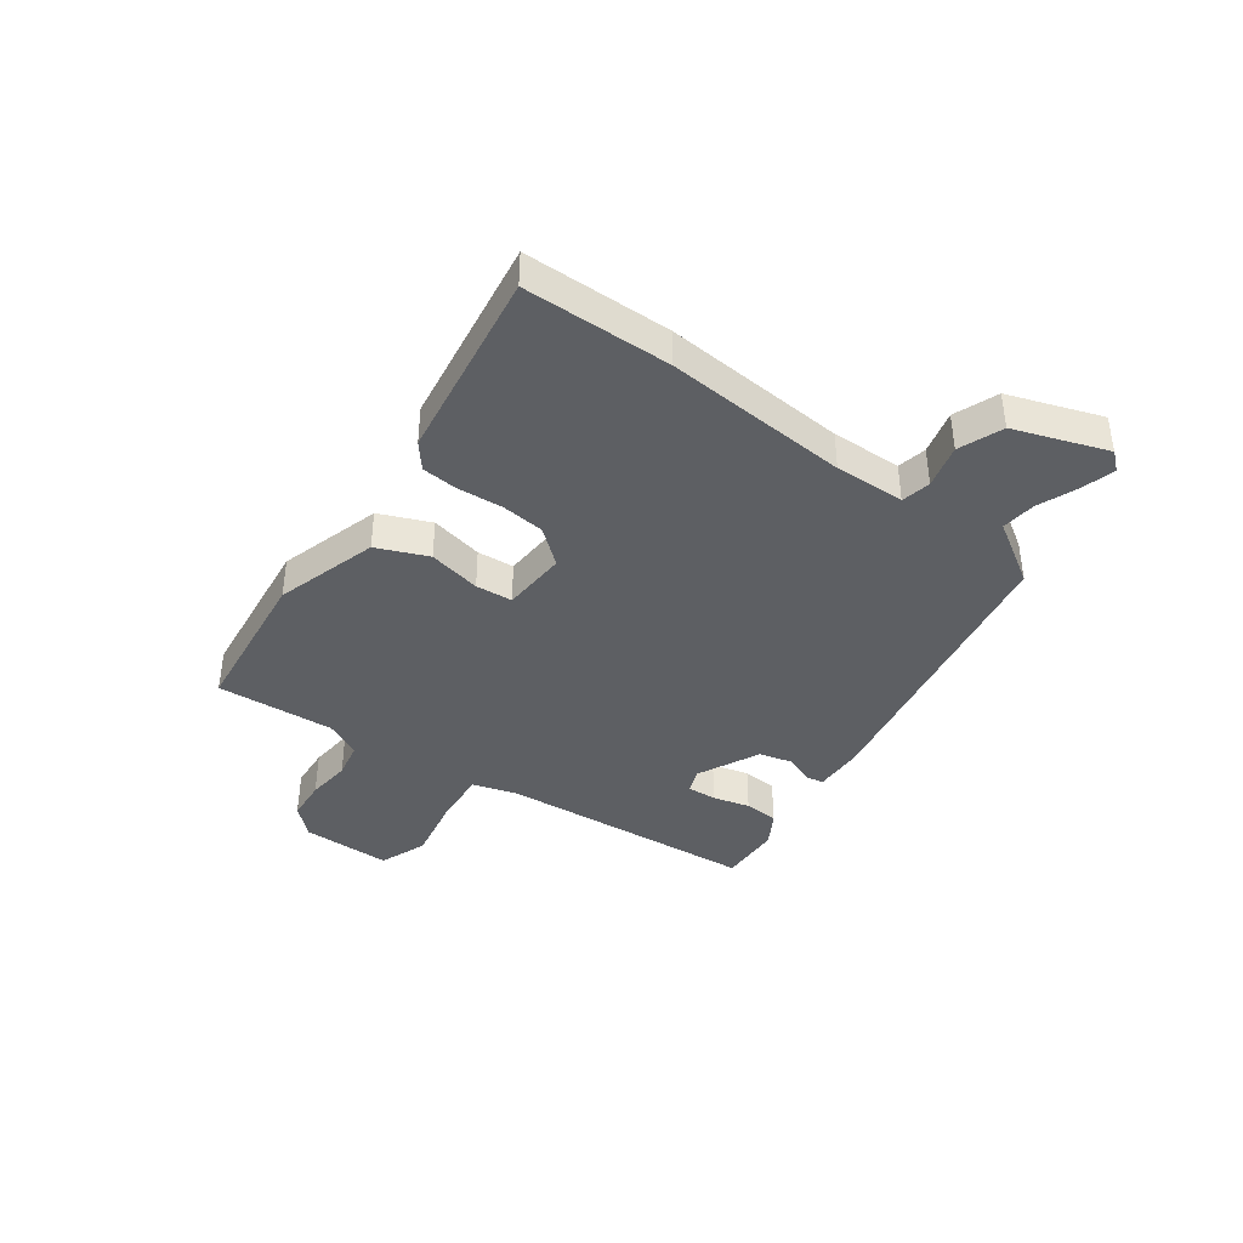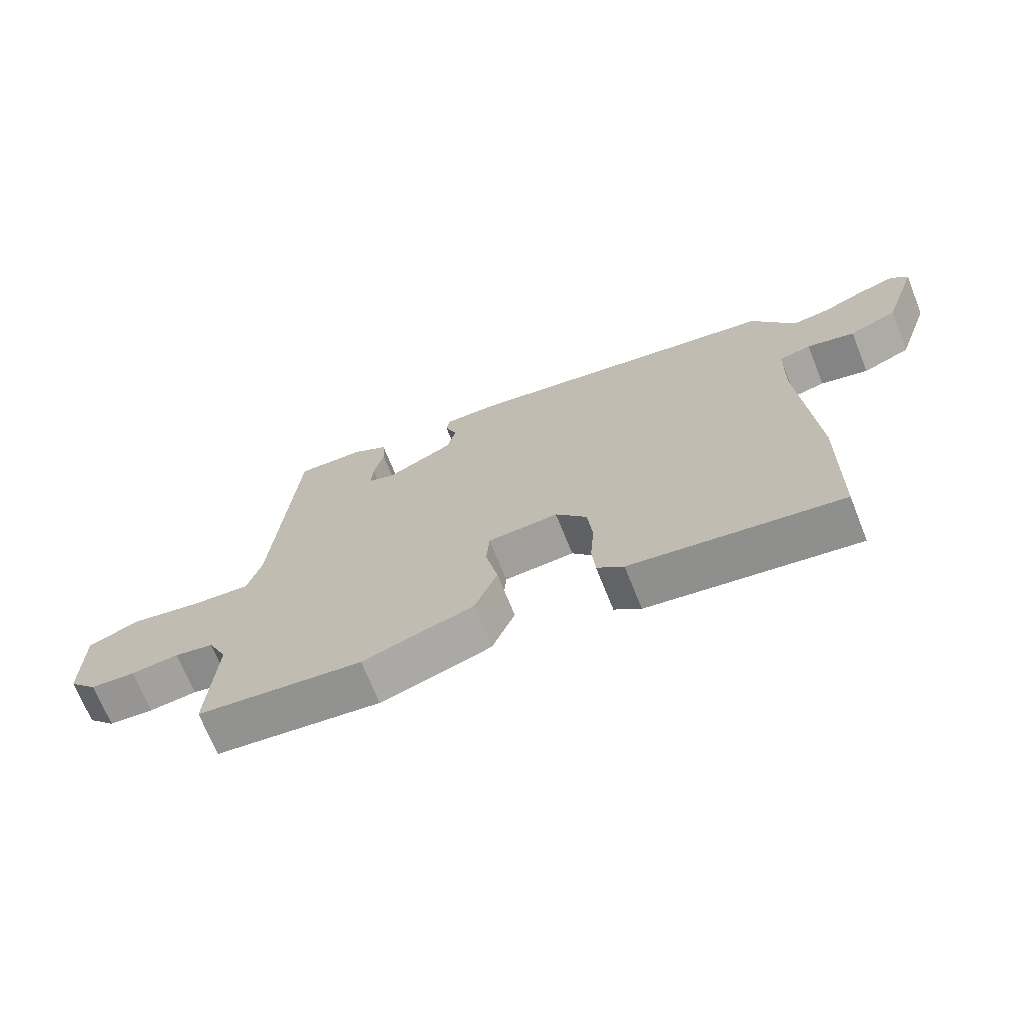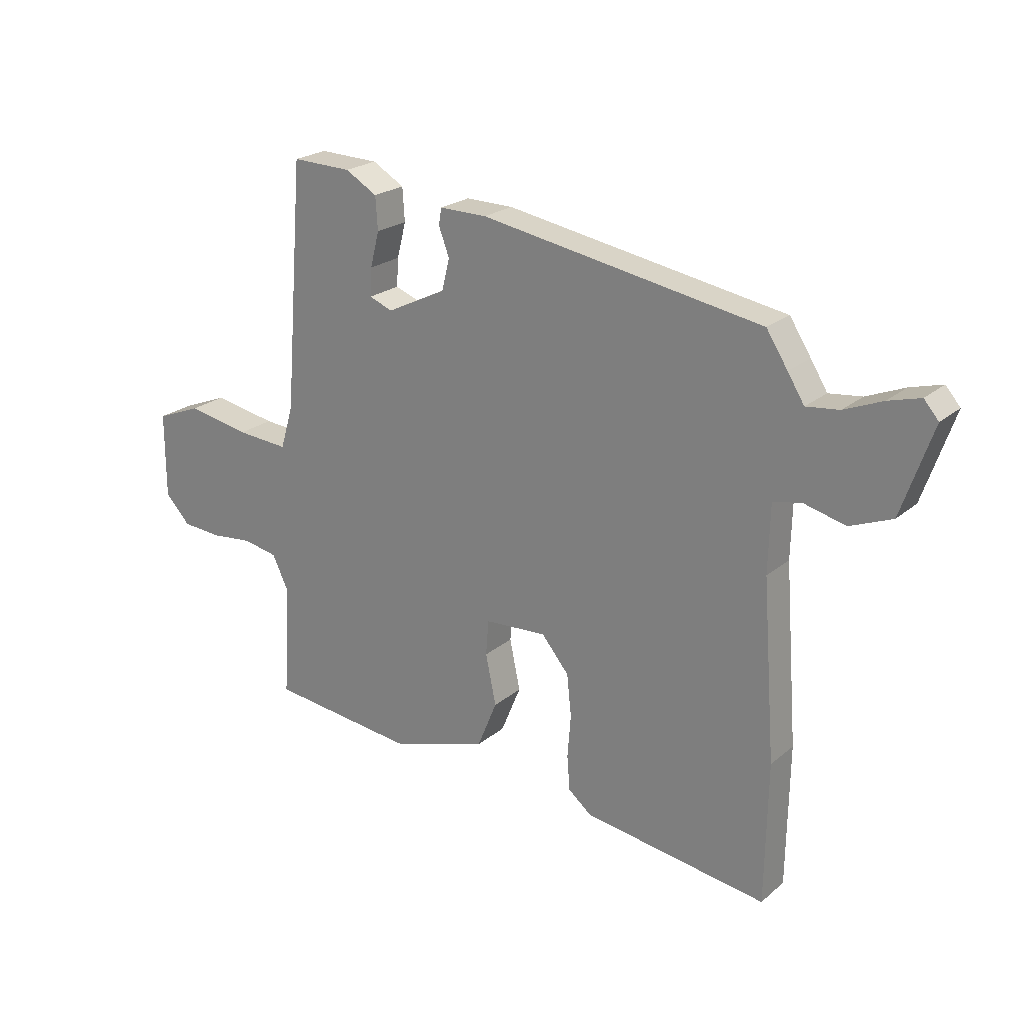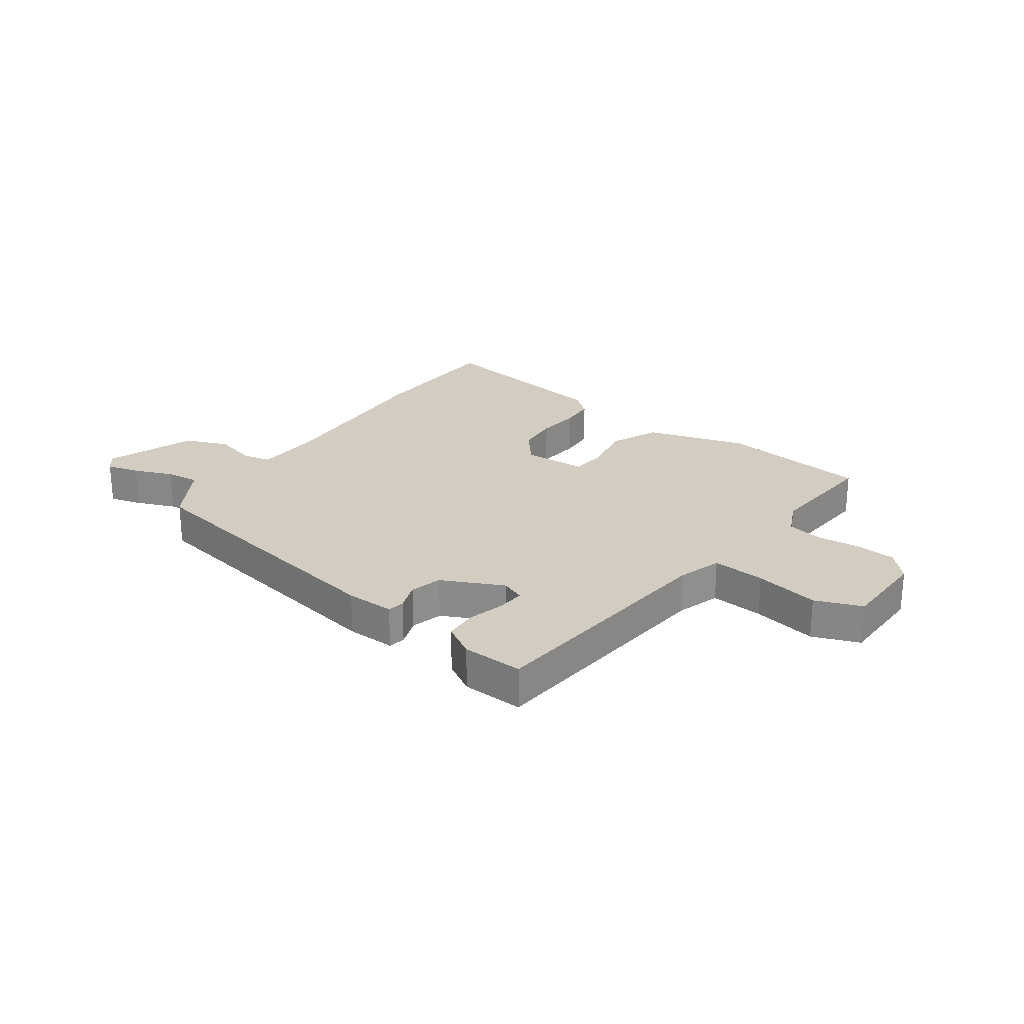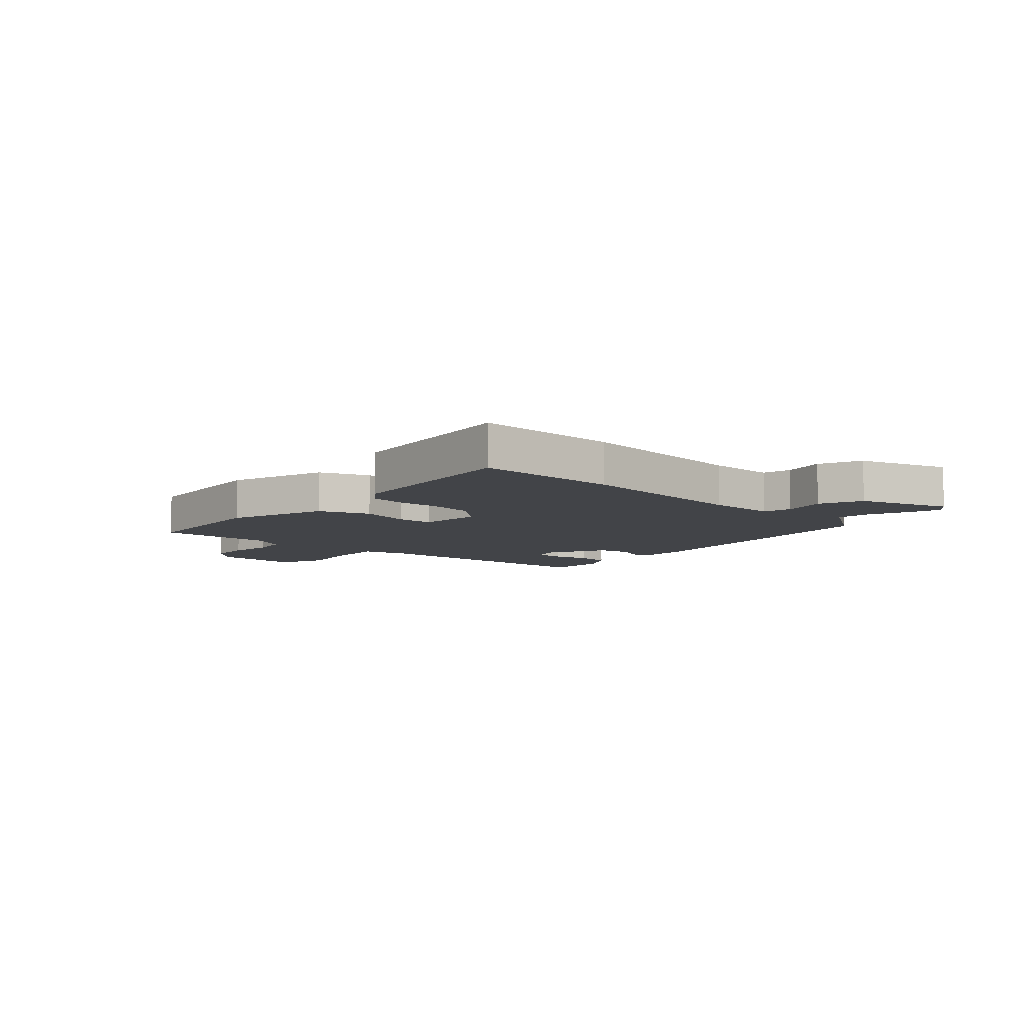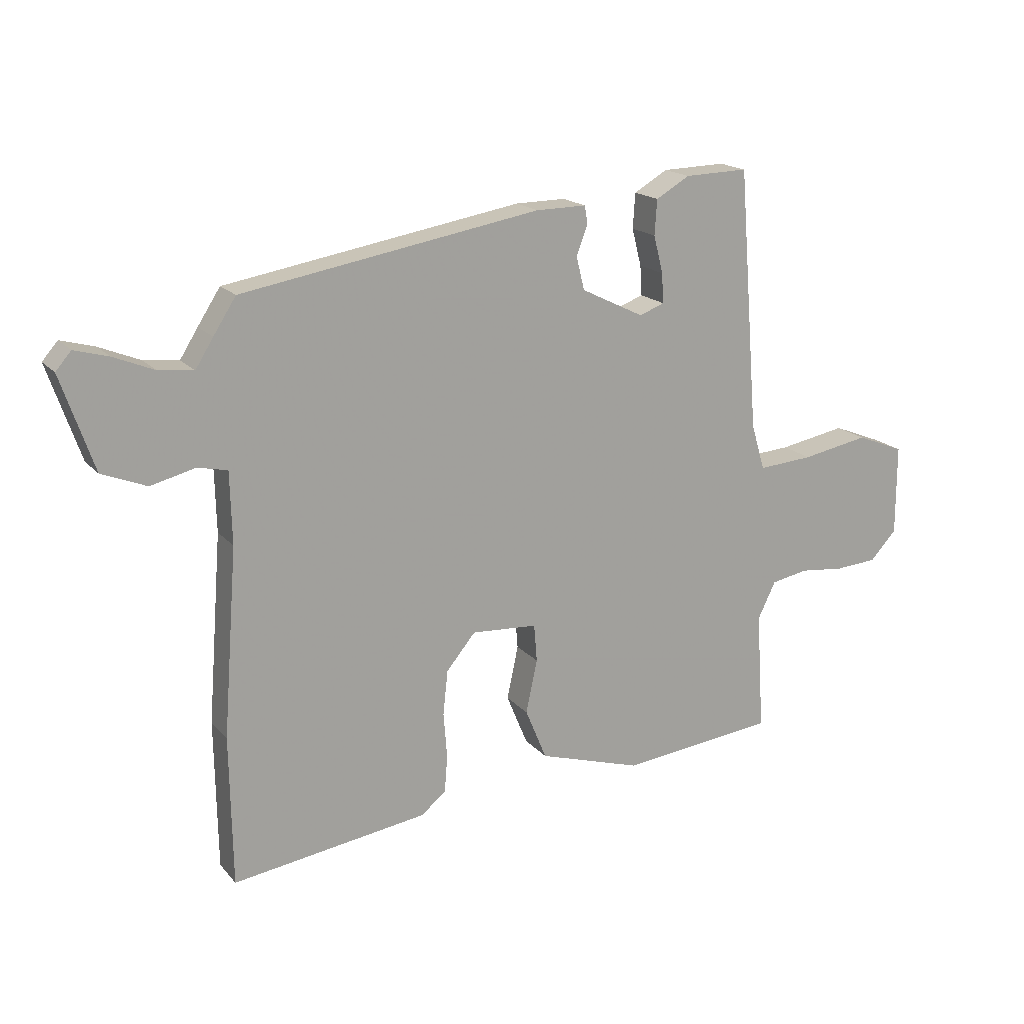
<metadata>
{"format":"obj","ext":"obj","renderer":"f3d","projection":"perspective","resolution":1024,"background":"white","views":[{"elev":-40.1,"azim":-125.7,"up":"+Y"},{"elev":-69.5,"azim":-158.2,"up":"+Z"},{"elev":22.6,"azim":-144.4,"up":"+Z"},{"elev":24.6,"azim":36.3,"up":"+Y"},{"elev":-7.9,"azim":-133.4,"up":"+Y"},{"elev":17.7,"azim":-27.1,"up":"+Z"}]}
</metadata>
<code>
v -0.499 0.07 -0.574
v -0.503 0.07 -0.322
v -0.479 0.07 -0.007
v -0.482 0.07 0.113
v -0.532 0.07 0.124
v -0.607 0.07 0.105
v -0.682 0.07 0.135
v -0.737 0.07 0.294
v -0.711 0.07 0.324
v -0.654 0.07 0.308
v -0.586 0.07 0.28
v -0.527 0.07 0.273
v -0.497 0.07 0.321
v -0.459 0.07 0.38
v 0.043 0.07 0.466
v 0.128 0.07 0.467
v 0.133 0.07 0.437
v 0.114 0.07 0.387
v 0.128 0.07 0.331
v 0.234 0.07 0.279
v 0.276 0.07 0.295
v 0.273 0.07 0.345
v 0.257 0.07 0.408
v 0.261 0.07 0.467
v 0.318 0.07 0.5
v 0.425 0.07 0.503
v 0.46 0.07 0.063
v 0.483 0.07 -0.014
v 0.576 0.07 -0.007
v 0.689 0.07 0.014
v 0.77 0.07 -0.018
v 0.77 0.07 -0.171
v 0.725 0.07 -0.219
v 0.654 0.07 -0.224
v 0.578 0.07 -0.216
v 0.516 0.07 -0.228
v 0.486 0.07 -0.29
v 0.499 0.07 -0.492
v 0.237 0.07 -0.521
v 0.062 0.07 -0.467
v 0.026 0.07 -0.38
v 0.045 0.07 -0.29
v 0.04 0.07 -0.227
v -0.071 0.07 -0.22
v -0.12 0.07 -0.279
v -0.128 0.07 -0.354
v -0.122 0.07 -0.431
v -0.127 0.07 -0.493
v -0.169 0.07 -0.527
v -0.499 0 -0.574
v -0.503 0 -0.322
v -0.479 0 -0.007
v -0.482 0 0.113
v -0.532 0 0.124
v -0.607 0 0.105
v -0.682 0 0.135
v -0.737 0 0.294
v -0.711 0 0.324
v -0.654 0 0.308
v -0.586 0 0.28
v -0.527 0 0.273
v -0.497 0 0.321
v -0.459 0 0.38
v 0.043 0 0.466
v 0.128 0 0.467
v 0.133 0 0.437
v 0.114 0 0.387
v 0.128 0 0.331
v 0.234 0 0.279
v 0.276 0 0.295
v 0.273 0 0.345
v 0.257 0 0.408
v 0.261 0 0.467
v 0.318 0 0.5
v 0.425 0 0.503
v 0.46 0 0.063
v 0.483 0 -0.014
v 0.576 0 -0.007
v 0.689 0 0.014
v 0.77 0 -0.018
v 0.77 0 -0.171
v 0.725 0 -0.219
v 0.654 0 -0.224
v 0.578 0 -0.216
v 0.516 0 -0.228
v 0.486 0 -0.29
v 0.499 0 -0.492
v 0.237 0 -0.521
v 0.062 0 -0.467
v 0.026 0 -0.38
v 0.045 0 -0.29
v 0.04 0 -0.227
v -0.071 0 -0.22
v -0.12 0 -0.279
v -0.128 0 -0.354
v -0.122 0 -0.431
v -0.127 0 -0.493
v -0.169 0 -0.527
f 1 2 3
f 49 1 3
f 48 49 3
f 47 48 3
f 46 47 3
f 45 46 3 4
f 44 45 4
f 43 44 4
f 40 41 42
f 39 40 42
f 38 39 42
f 37 38 42
f 36 37 42 43
f 35 36 43 4
f 33 34 35
f 32 33 35
f 31 32 35
f 30 31 35
f 29 30 35
f 28 29 35
f 25 26 27
f 24 25 27
f 23 24 27
f 22 23 27
f 21 22 27 28
f 20 21 28 35
f 16 17 18
f 15 16 18
f 14 15 18
f 13 14 18
f 12 13 18
f 12 18 19
f 9 10 11
f 8 9 11
f 7 8 11
f 6 7 11
f 5 6 11
f 4 5 11 12
f 19 20 35
f 12 19 35
f 4 12 35
f 52 51 50
f 52 50 98
f 52 98 97
f 52 97 96
f 52 96 95
f 53 52 95 94
f 53 94 93
f 53 93 92
f 91 90 89
f 91 89 88
f 91 88 87
f 91 87 86
f 92 91 86 85
f 53 92 85 84
f 84 83 82
f 84 82 81
f 84 81 80
f 84 80 79
f 84 79 78
f 84 78 77
f 76 75 74
f 76 74 73
f 76 73 72
f 76 72 71
f 77 76 71 70
f 84 77 70 69
f 67 66 65
f 67 65 64
f 67 64 63
f 67 63 62
f 67 62 61
f 68 67 61
f 60 59 58
f 60 58 57
f 60 57 56
f 60 56 55
f 60 55 54
f 61 60 54 53
f 84 69 68
f 84 68 61
f 84 61 53
f 1 50 51 2
f 2 51 52 3
f 3 52 53 4
f 4 53 54 5
f 5 54 55 6
f 6 55 56 7
f 7 56 57 8
f 8 57 58 9
f 9 58 59 10
f 10 59 60 11
f 11 60 61 12
f 12 61 62 13
f 13 62 63 14
f 14 63 64 15
f 15 64 65 16
f 16 65 66 17
f 17 66 67 18
f 18 67 68 19
f 19 68 69 20
f 20 69 70 21
f 21 70 71 22
f 22 71 72 23
f 23 72 73 24
f 24 73 74 25
f 25 74 75 26
f 26 75 76 27
f 27 76 77 28
f 28 77 78 29
f 29 78 79 30
f 30 79 80 31
f 31 80 81 32
f 32 81 82 33
f 33 82 83 34
f 34 83 84 35
f 35 84 85 36
f 36 85 86 37
f 37 86 87 38
f 38 87 88 39
f 39 88 89 40
f 40 89 90 41
f 41 90 91 42
f 42 91 92 43
f 43 92 93 44
f 44 93 94 45
f 45 94 95 46
f 46 95 96 47
f 47 96 97 48
f 48 97 98 49
f 49 98 50 1

</code>
